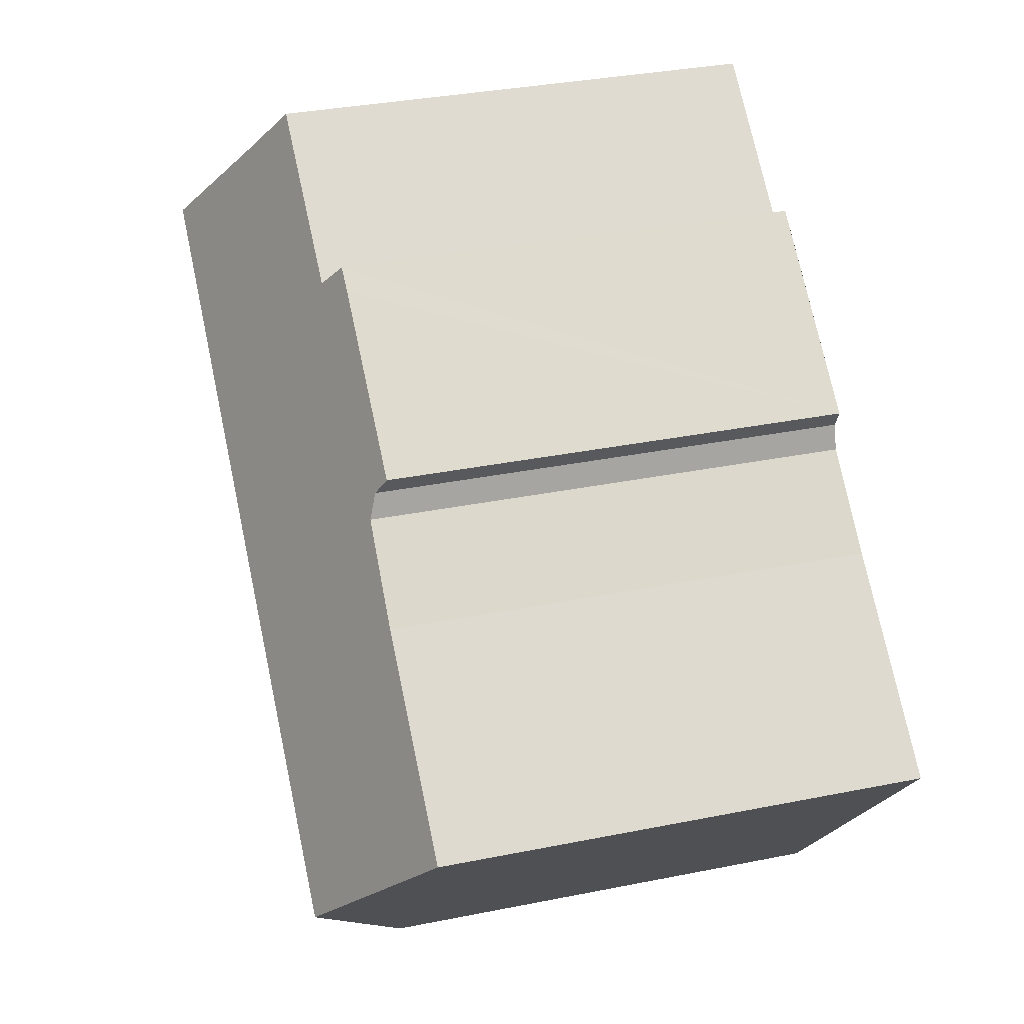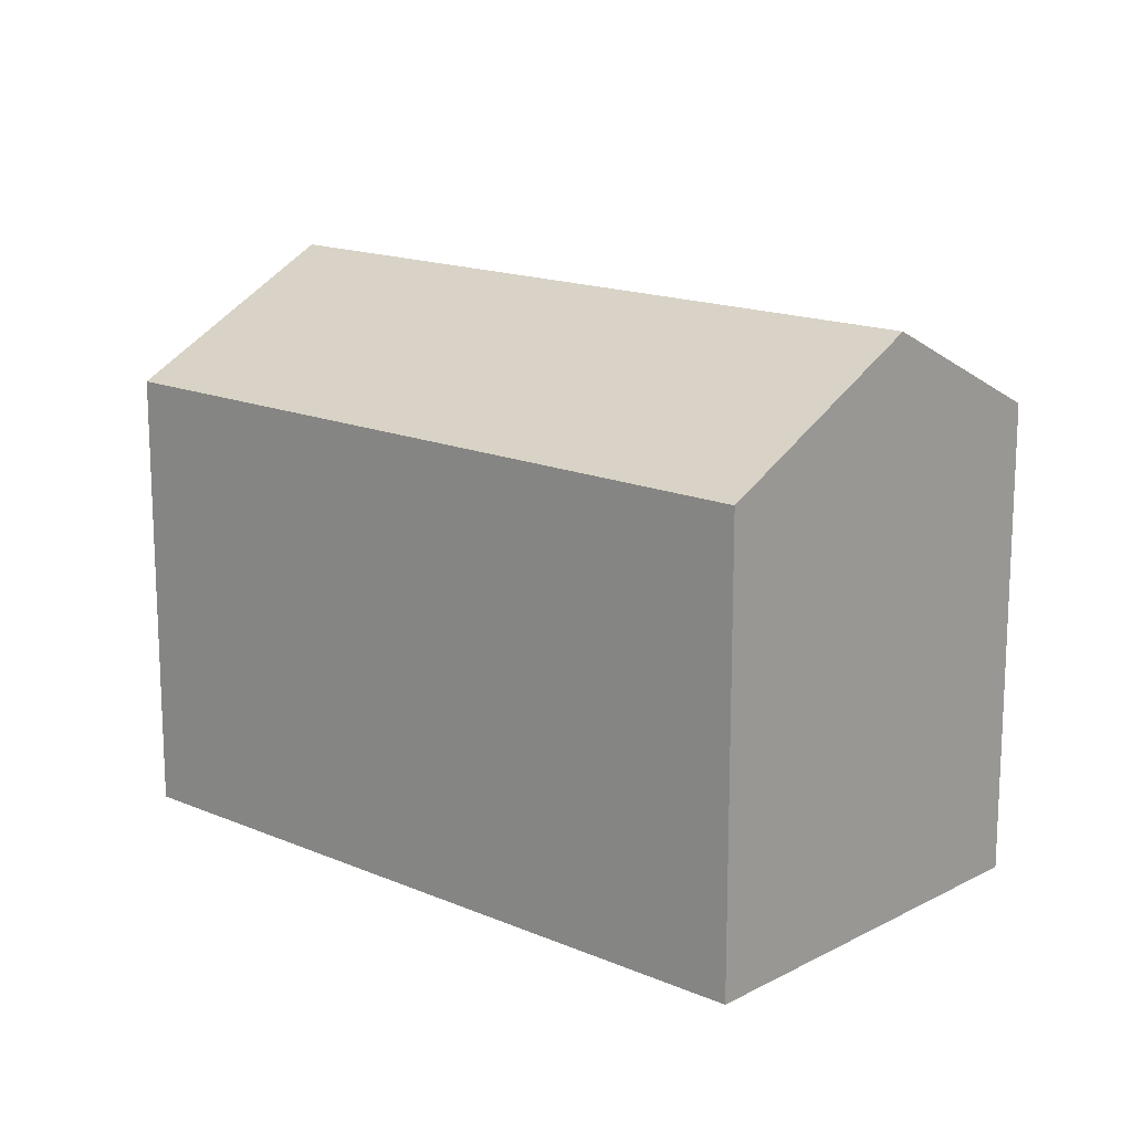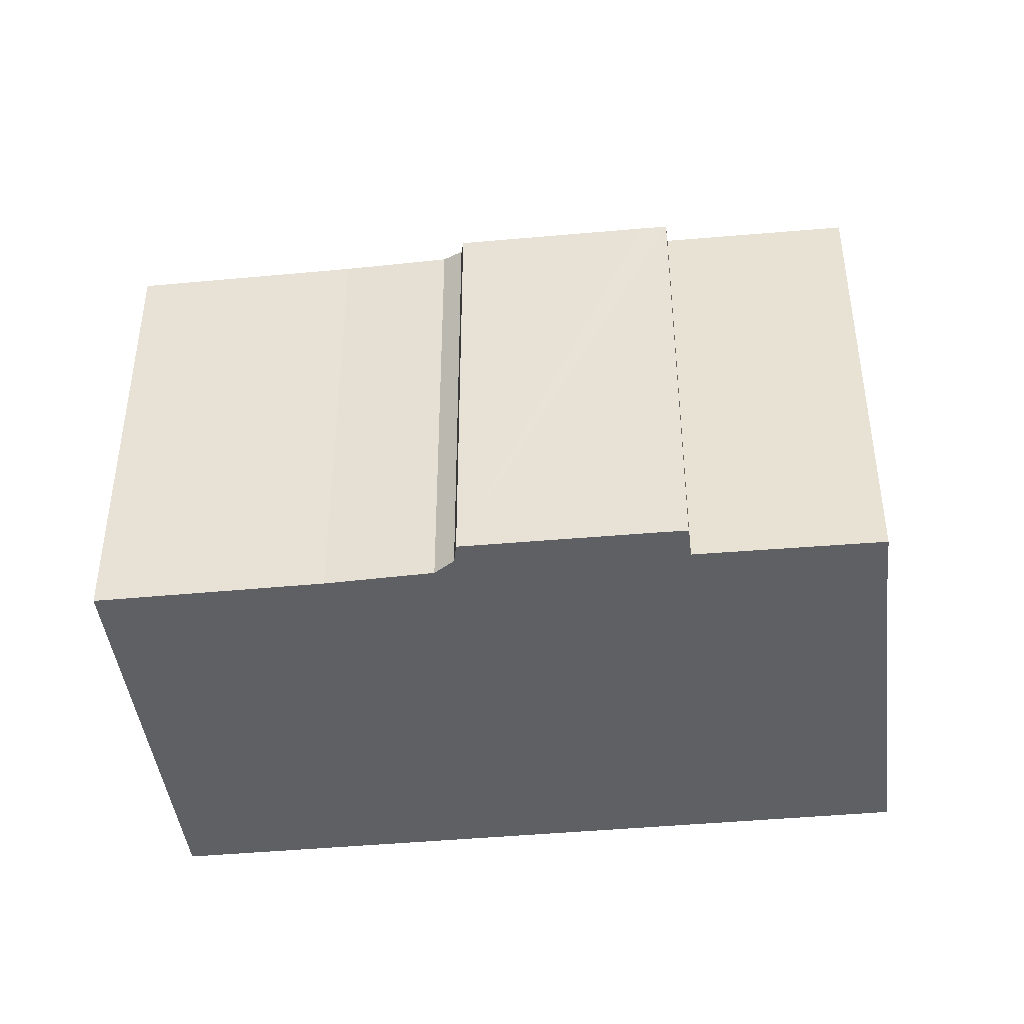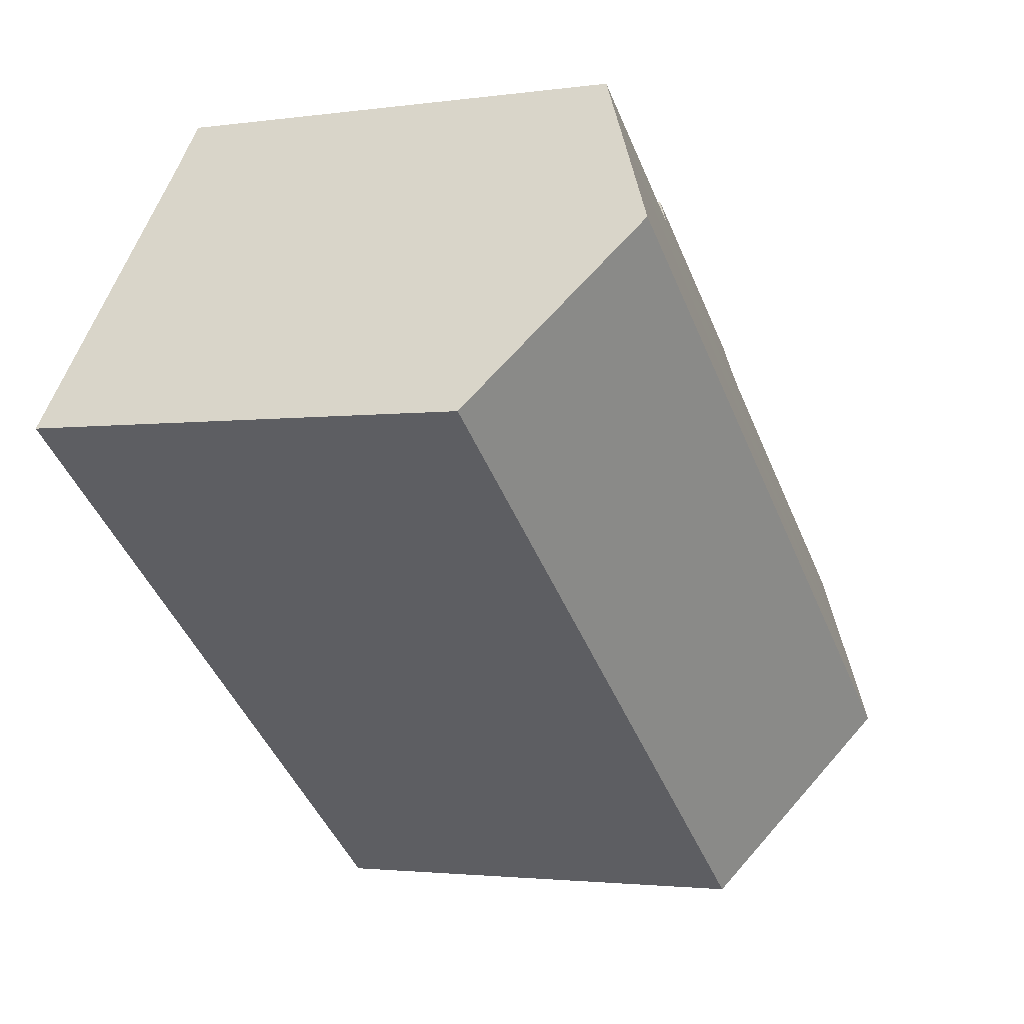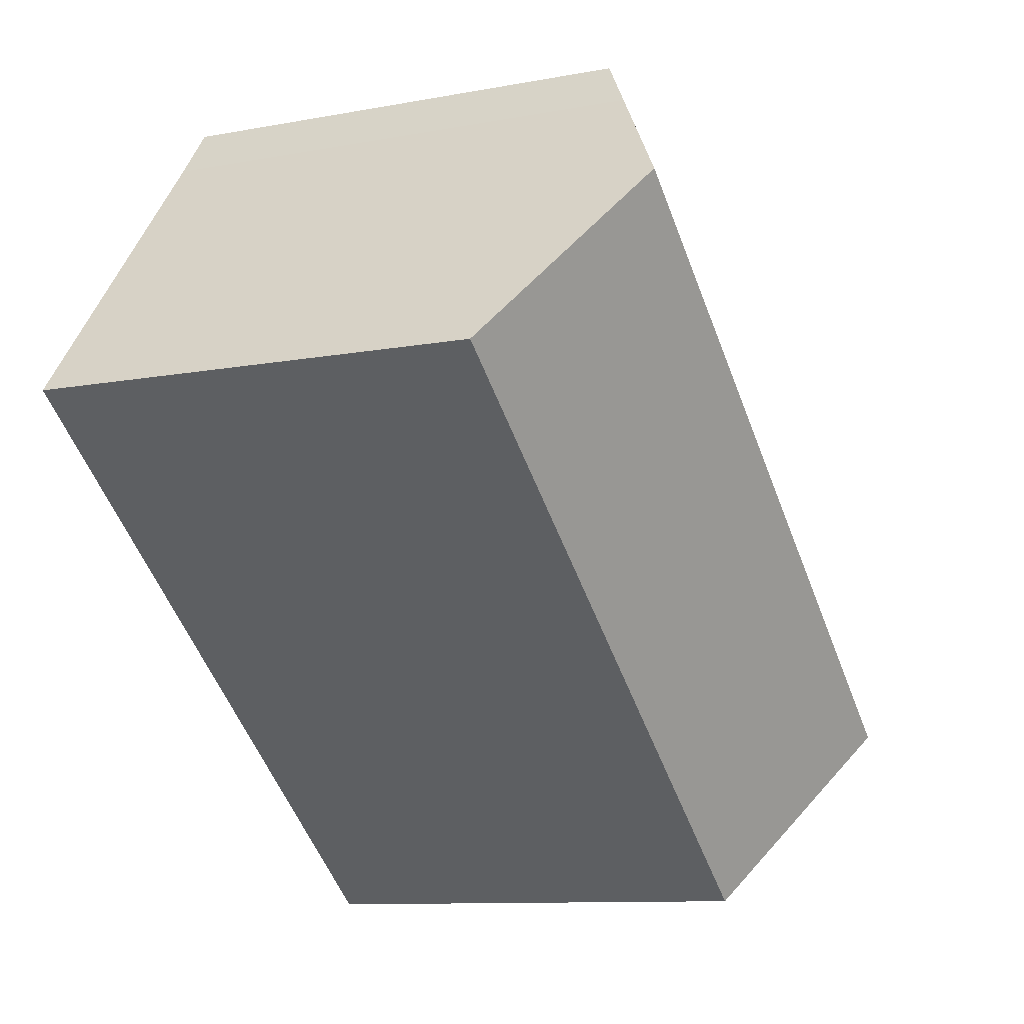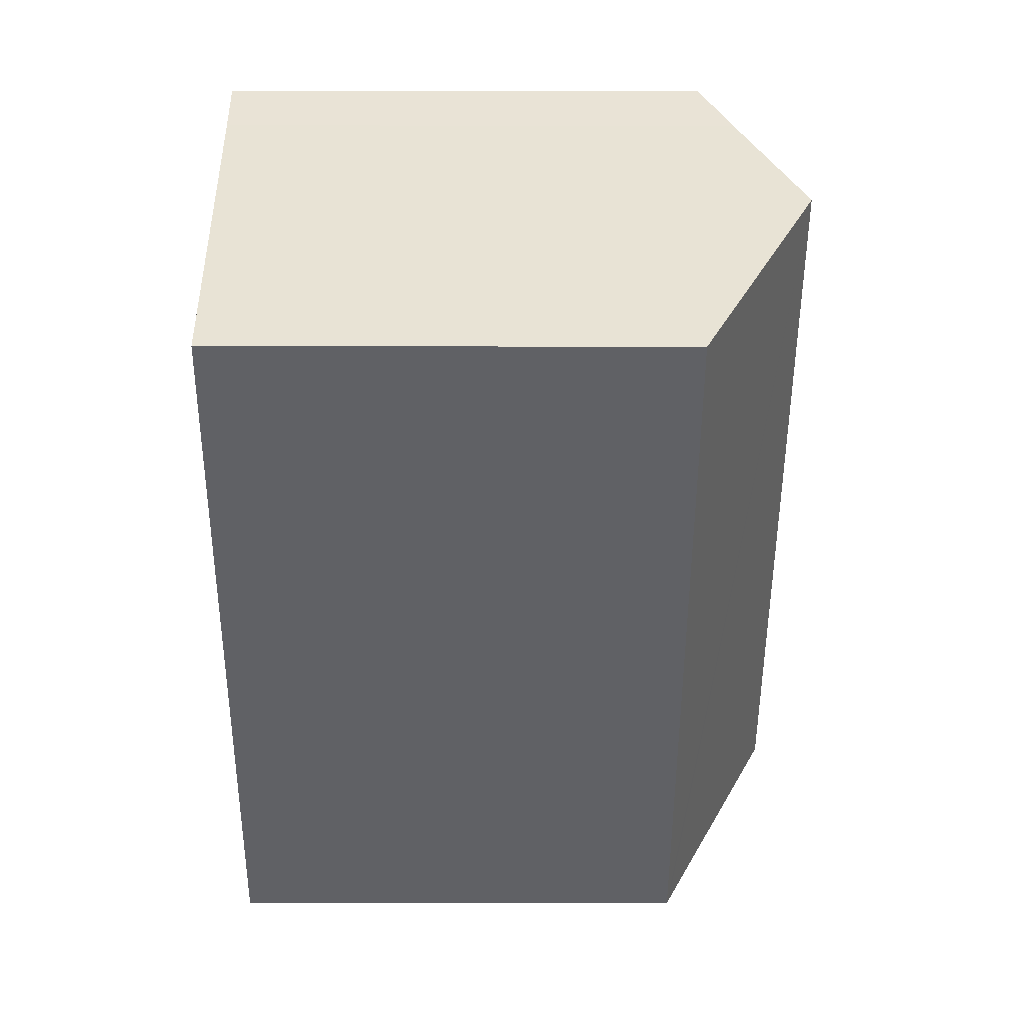
<metadata>
{"format":"obj","ext":"obj","renderer":"f3d","projection":"perspective","resolution":1024,"background":"white","views":[{"elev":33.9,"azim":-105.3,"up":"+Z"},{"elev":15.9,"azim":-176.6,"up":"+Y"},{"elev":-44.2,"azim":-32.1,"up":"+Y"},{"elev":-2.2,"azim":117.1,"up":"+Z"},{"elev":-10.2,"azim":115.8,"up":"+Z"},{"elev":-10.3,"azim":89.7,"up":"+Z"}]}
</metadata>
<code>
v  21.01 16.51 9.408
v  7.756 13.24 -9.454
v  3.564 16.51 -4.344
v  7.837 13.18 -9.553
v  25.22 13.18 4.153
v  25.1 13.27 4.299
v  18.62 14.62 12.38
v  13.19 13.68 10.54
v  12.58 13.2 11.29
v  11.96 13.19 10.82
v  7.56 13.67 6.122
v  7.778 13.46 6.825
v  7.524 13.18 7.354
v  5.164 13.72 4.101
v  0 13.73 8.407e-16
v  17.49 13.71 13.85
v  0 0 0
v  5.164 -2.511e-16 4.101
v  7.56 -3.749e-16 6.122
v  7.524 -4.503e-16 7.354
v  12.58 -6.912e-16 11.29
v  11.96 -6.624e-16 10.82
v  17.49 -8.478e-16 13.85
v  13.19 -6.451e-16 10.54
v  7.778 -4.179e-16 6.825
v  7.837 5.85e-16 -9.553
v  7.756 5.789e-16 -9.454
v  3.564 2.66e-16 -4.344
v  18.62 -7.582e-16 12.38
v  21.01 -5.761e-16 9.408
v  25.22 -2.543e-16 4.153
v  25.1 -2.632e-16 4.299
g defaultobject
f 1 2 3
f 2 1 4
f 4 1 5
f 5 1 6
f 3 7 1
f 7 3 8
f 8 3 9
f 9 3 10
f 10 3 11
f 10 11 12
f 10 12 13
f 11 3 14
f 14 3 15
f 8 16 7
f 17 14 15
f 14 17 18
f 18 11 14
f 11 18 19
f 20 10 13
f 10 20 9
f 9 20 21
f 21 20 22
f 8 23 16
f 23 8 24
f 19 12 11
f 12 19 25
f 25 13 12
f 13 25 20
f 26 2 4
f 2 26 3
f 3 26 15
f 15 26 17
f 17 26 27
f 17 27 28
f 9 24 8
f 24 9 21
f 16 29 7
f 29 16 23
f 29 1 7
f 1 29 6
f 6 29 5
f 5 29 30
f 5 30 31
f 31 30 32
f 31 4 5
f 4 31 26
f 22 25 19
f 25 22 20
f 32 26 31
f 26 32 30
f 26 30 29
f 26 29 27
f 27 29 28
f 28 29 23
f 28 23 24
f 28 24 21
f 28 21 22
f 28 22 19
f 28 19 18
f 28 18 17

</code>
